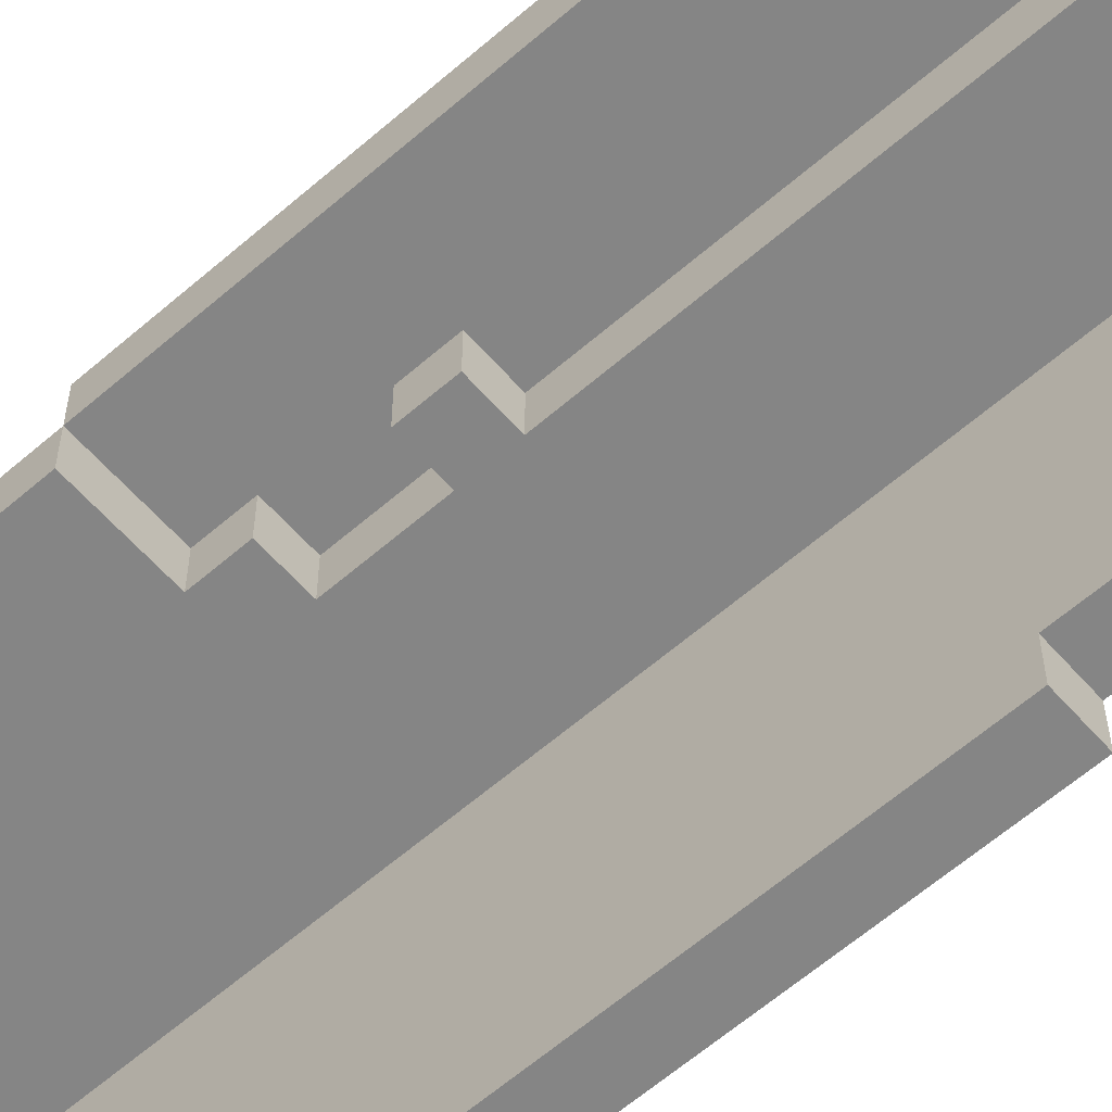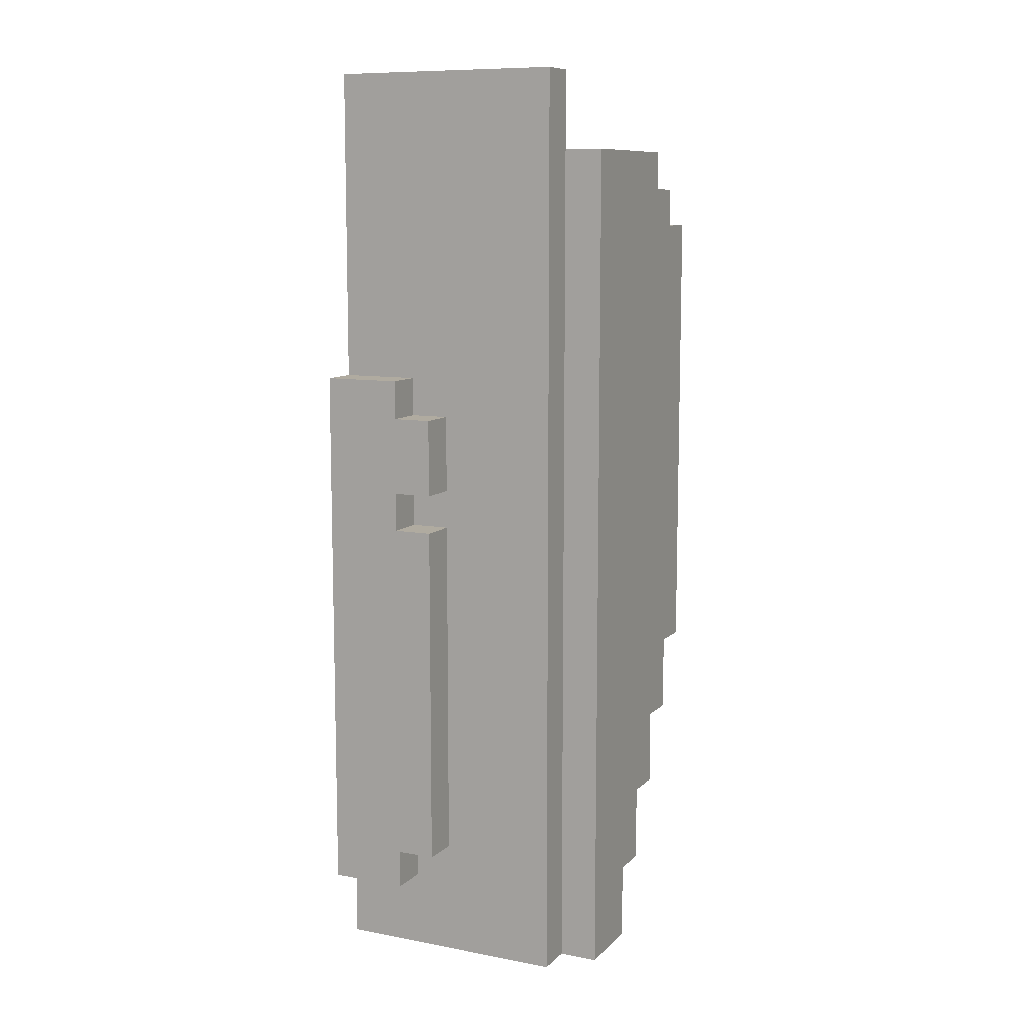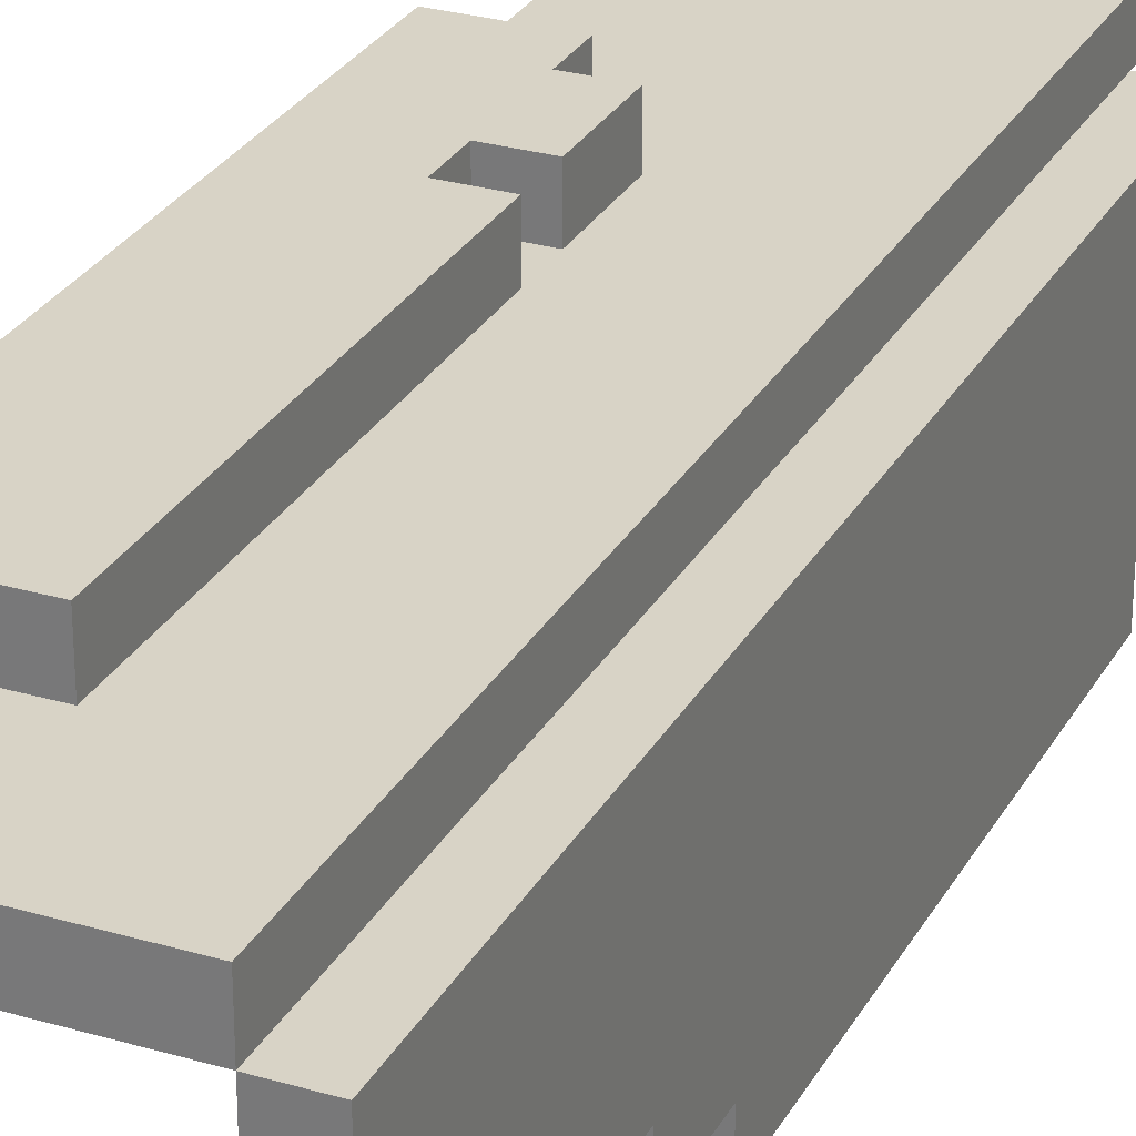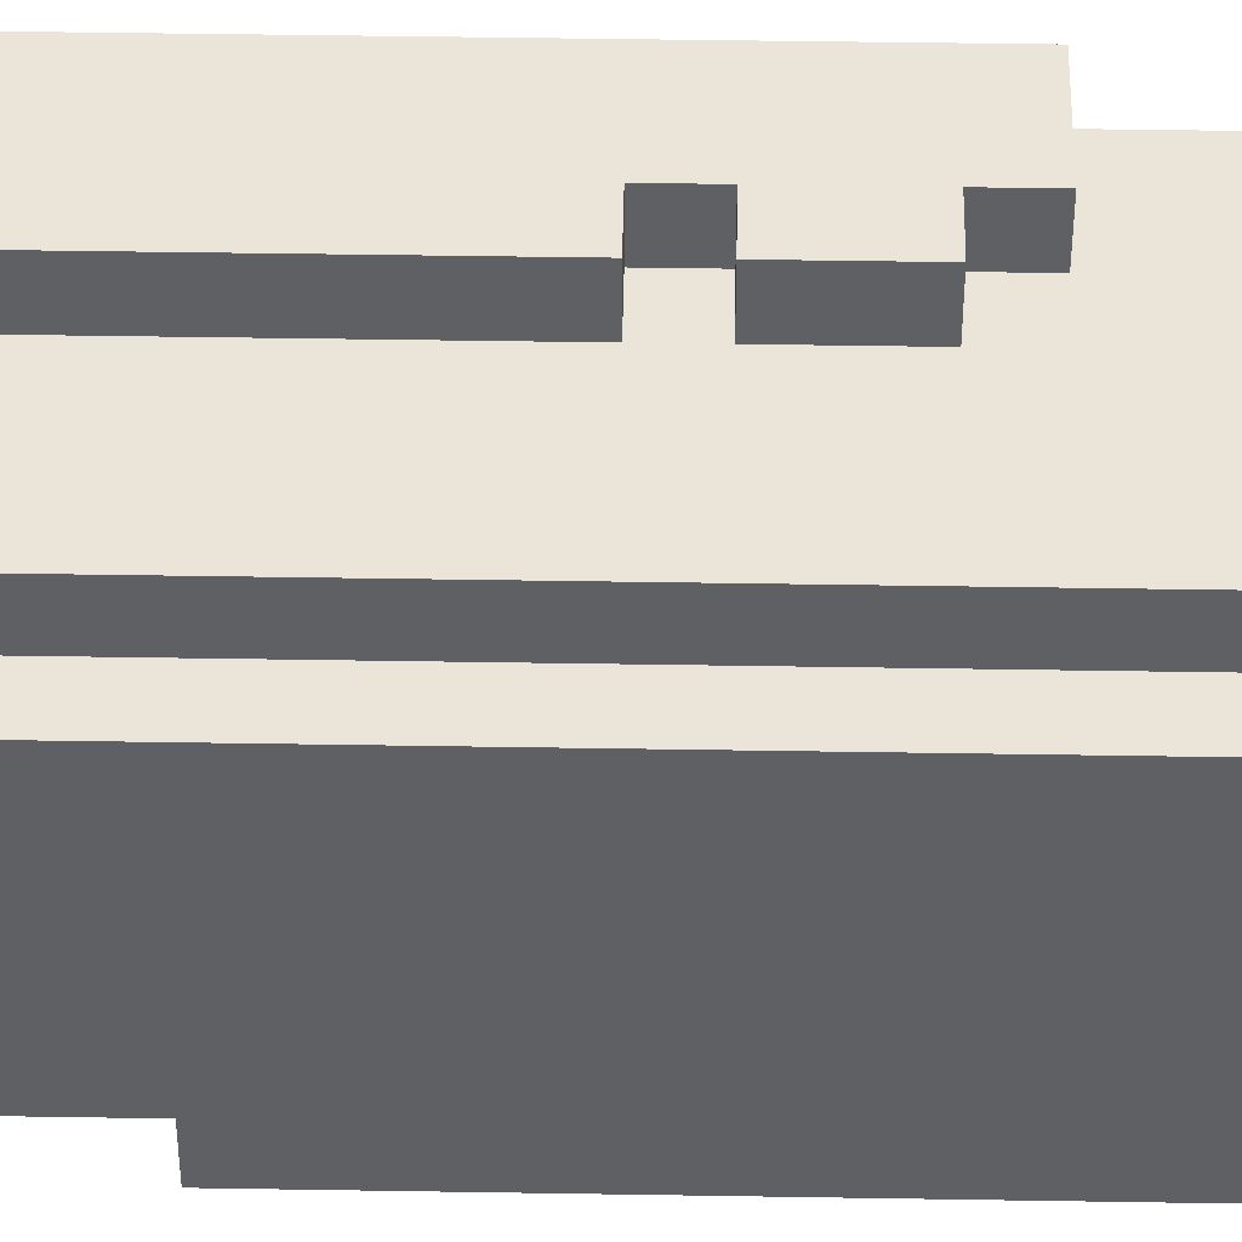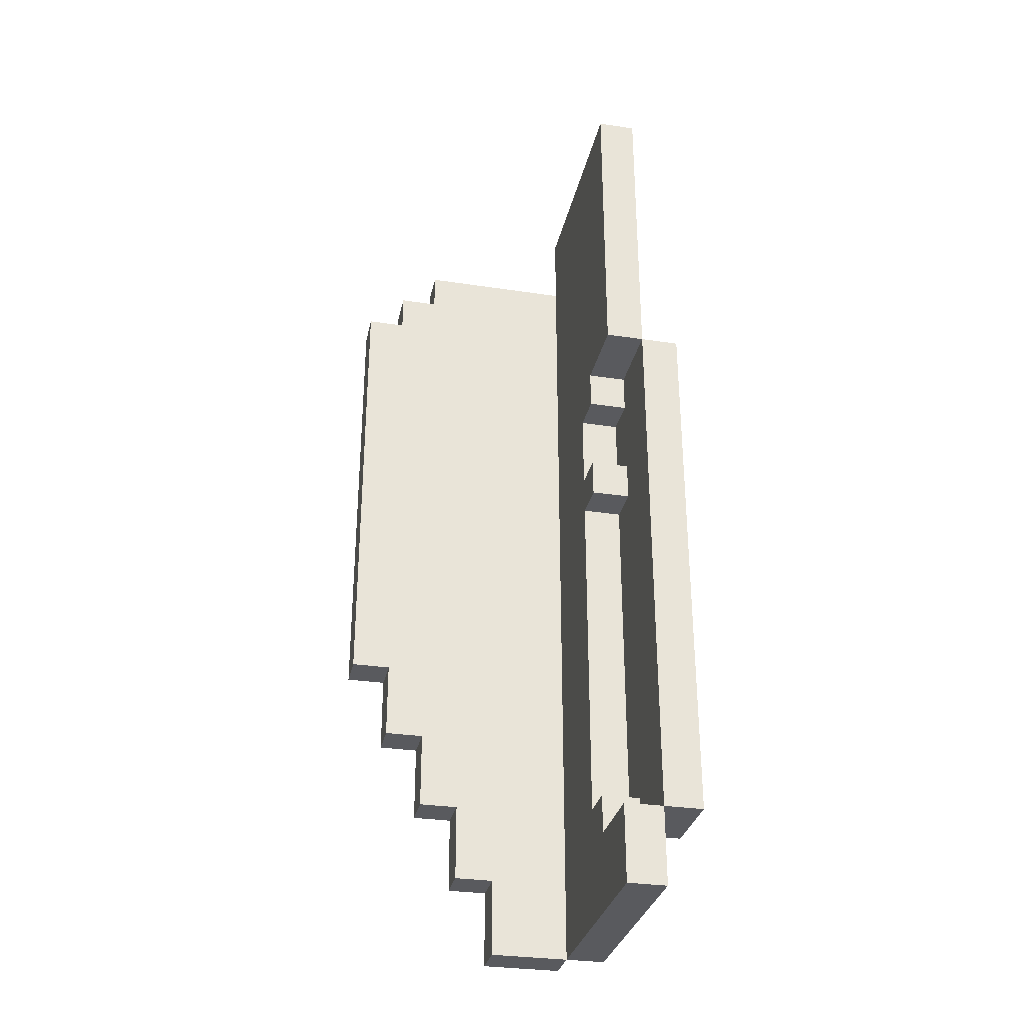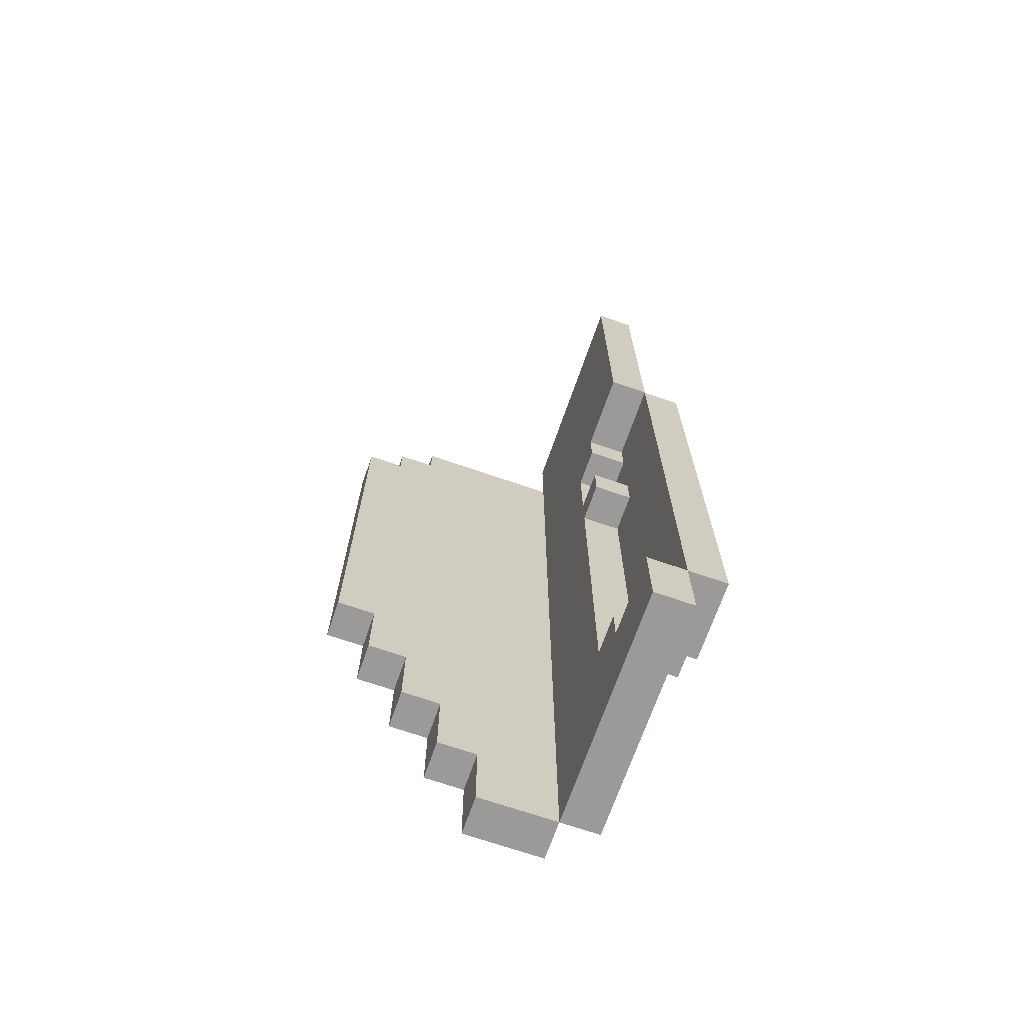
<metadata>
{"format":"obj","ext":"obj","renderer":"f3d","projection":"perspective","resolution":1024,"background":"white","views":[{"elev":-61.7,"azim":131.4,"up":"+Y"},{"elev":9.8,"azim":-154.2,"up":"+Z"},{"elev":28.2,"azim":-156.1,"up":"+Y"},{"elev":45.3,"azim":-88.9,"up":"+Y"},{"elev":-31.4,"azim":77.9,"up":"+Z"},{"elev":-69.5,"azim":70.9,"up":"+Z"}]}
</metadata>
<code>
o StarMarine_Hood_R
v -0.35 -0.4 0.8
v -0.35 -0.4 -0.4
v -0.35 -0.3 0.9
v -0.35 -0.3 0.8
v -0.35 -0.3 -0.4
v -0.35 -0.3 -0.6
v -0.35 -0.2 1
v -0.35 -0.2 0.9
v -0.35 -0.2 0.6
v -0.35 -0.2 -0.6
v -0.35 -0.2 -0.8
v -0.35 -0.1 0.7
v -0.35 -0.1 0.6
v -0.35 -0.1 -0.8
v -0.35 -0.1 -1
v -0.35 0 -1
v -0.35 0 -1.2
v -0.35 0.2 1
v -0.35 0.2 0.7
v -0.35 0.2 -1.2
v -0.25 0.2 1.2
v -0.25 0.2 1
v -0.25 0.2 0.7
v -0.25 0.2 -1.2
v -0.25 0.3 1.2
v -0.25 0.3 1
v -0.25 0.3 -1.2
v 0.05 0.3 0.3
v 0.05 0.3 0.1
v 0.05 0.3 0
v 0.05 0.3 -0.9
v 0.05 0.4 0.3
v 0.05 0.4 0.1
v 0.05 0.4 0
v 0.05 0.4 -0.9
v 0.15 0.3 0.4
v 0.15 0.3 0.3
v 0.15 0.3 0.1
v 0.15 0.3 0
v 0.15 0.3 -0.9
v 0.15 0.3 -1
v 0.15 0.4 0.4
v 0.15 0.4 0.3
v 0.15 0.4 0.1
v 0.15 0.4 0
v 0.15 0.4 -0.9
v 0.15 0.4 -1
v -0.25 -0.4 0.8
v -0.25 -0.4 -0.4
v -0.25 -0.3 0.9
v -0.25 -0.3 0.8
v -0.25 -0.3 -0.4
v -0.25 -0.3 -0.6
v -0.25 -0.2 1
v -0.25 -0.2 0.9
v -0.25 -0.2 0.6
v -0.25 -0.2 -0.6
v -0.25 -0.2 -0.8
v -0.25 -0.1 0.7
v -0.25 -0.1 0.6
v -0.25 -0.1 -0.8
v -0.25 -0.1 -1
v -0.25 0 -1
v -0.25 0 -1.2
v -0.25 0.2 1
v -0.25 0.2 0.7
v -0.25 0.2 -1.2
v 0.05 0.2 0.3
v 0.05 0.2 0.1
v 0.05 0.2 0
v 0.05 0.2 -0.9
v 0.05 0.3 0.3
v 0.05 0.3 0.1
v 0.05 0.3 0
v 0.05 0.3 -0.9
v 0.15 0.2 0.4
v 0.15 0.2 0.3
v 0.15 0.2 0.1
v 0.15 0.2 0
v 0.15 0.2 -0.9
v 0.15 0.2 -1
v 0.15 0.3 0.4
v 0.15 0.3 0.3
v 0.15 0.3 0.1
v 0.15 0.3 0
v 0.15 0.3 -0.9
v 0.15 0.3 -1
v 0.35 0.2 1.2
v 0.35 0.2 1
v 0.35 0.2 0.4
v 0.35 0.2 -1
v 0.35 0.2 -1.2
v 0.35 0.3 1.2
v 0.35 0.3 1
v 0.35 0.3 0.4
v 0.35 0.3 -1
v 0.35 0.3 -1.2
v 0.35 0.4 0.4
v 0.35 0.4 -1
v -0.25 0.2 1.2
v -0.25 0.3 1.2
v 0.35 0.2 1.2
v 0.35 0.3 1.2
v -0.35 -0.2 1
v -0.35 0.2 1
v -0.25 -0.2 1
v -0.25 0.2 1
v -0.35 -0.3 0.9
v -0.35 -0.2 0.9
v -0.25 -0.3 0.9
v -0.25 -0.2 0.9
v -0.35 -0.4 0.8
v -0.35 -0.3 0.8
v -0.25 -0.4 0.8
v -0.25 -0.3 0.8
v 0.15 0.3 0.4
v 0.15 0.4 0.4
v 0.35 0.3 0.4
v 0.35 0.4 0.4
v 0.05 0.3 0.3
v 0.05 0.4 0.3
v 0.15 0.3 0.3
v 0.15 0.4 0.3
v 0.05 0.2 0.1
v 0.05 0.3 0.1
v 0.15 0.2 0.1
v 0.15 0.3 0.1
v 0.05 0.3 0
v 0.05 0.4 0
v 0.15 0.3 0
v 0.15 0.4 0
v 0.05 0.2 -0.9
v 0.05 0.3 -0.9
v 0.15 0.2 -0.9
v 0.15 0.3 -0.9
v 0.15 0.2 -1
v 0.15 0.3 -1
v 0.35 0.2 -1
v 0.35 0.3 -1
v 0.15 0.2 0.4
v 0.15 0.3 0.4
v 0.35 0.2 0.4
v 0.35 0.3 0.4
v 0.05 0.2 0.3
v 0.05 0.3 0.3
v 0.15 0.2 0.3
v 0.15 0.3 0.3
v 0.05 0.3 0.1
v 0.05 0.4 0.1
v 0.15 0.3 0.1
v 0.15 0.4 0.1
v 0.05 0.2 0
v 0.05 0.3 0
v 0.15 0.2 0
v 0.15 0.3 0
v -0.35 -0.4 -0.4
v -0.35 -0.3 -0.4
v -0.25 -0.4 -0.4
v -0.25 -0.3 -0.4
v -0.35 -0.3 -0.6
v -0.35 -0.2 -0.6
v -0.25 -0.3 -0.6
v -0.25 -0.2 -0.6
v -0.35 -0.2 -0.8
v -0.35 -0.1 -0.8
v -0.25 -0.2 -0.8
v -0.25 -0.1 -0.8
v 0.05 0.3 -0.9
v 0.05 0.4 -0.9
v 0.15 0.3 -0.9
v 0.15 0.4 -0.9
v -0.35 -0.1 -1
v -0.35 0 -1
v -0.25 -0.1 -1
v -0.25 0 -1
v 0.15 0.3 -1
v 0.15 0.4 -1
v 0.35 0.3 -1
v 0.35 0.4 -1
v -0.35 0 -1.2
v -0.35 0.2 -1.2
v -0.25 0 -1.2
v -0.25 0.2 -1.2
v -0.25 0.3 -1.2
v 0.35 0.2 -1.2
v 0.35 0.3 -1.2
v -0.35 -0.4 0.8
v -0.25 -0.4 0.8
v -0.35 -0.4 -0.4
v -0.25 -0.4 -0.4
v -0.35 -0.3 0.9
v -0.25 -0.3 0.9
v -0.35 -0.3 0.8
v -0.25 -0.3 0.8
v -0.35 -0.3 -0.4
v -0.25 -0.3 -0.4
v -0.35 -0.3 -0.6
v -0.25 -0.3 -0.6
v -0.35 -0.2 1
v -0.25 -0.2 1
v -0.35 -0.2 0.9
v -0.25 -0.2 0.9
v -0.35 -0.2 -0.6
v -0.25 -0.2 -0.6
v -0.35 -0.2 -0.8
v -0.25 -0.2 -0.8
v -0.35 -0.1 -0.8
v -0.25 -0.1 -0.8
v -0.35 -0.1 -1
v -0.25 -0.1 -1
v -0.35 0 -1
v -0.25 0 -1
v -0.35 0 -1.2
v -0.25 0 -1.2
v -0.25 0.2 1.2
v 0.35 0.2 1.2
v -0.25 0.2 1
v 0.35 0.2 1
v -0.25 0.2 0.7
v 0.15 0.2 0.4
v 0.35 0.2 0.4
v 0.05 0.2 0.3
v 0.15 0.2 0.3
v 0.05 0.2 0.1
v 0.15 0.2 0.1
v 0.05 0.2 0
v 0.15 0.2 0
v 0.05 0.2 -0.9
v 0.15 0.2 -0.9
v 0.15 0.2 -1
v 0.35 0.2 -1
v -0.25 0.2 -1.2
v 0.35 0.2 -1.2
v 0.15 0.3 0.4
v 0.35 0.3 0.4
v 0.05 0.3 0.3
v 0.15 0.3 0.3
v 0.05 0.3 0.1
v 0.15 0.3 0.1
v 0.05 0.3 0
v 0.15 0.3 0
v 0.05 0.3 -0.9
v 0.15 0.3 -0.9
v 0.15 0.3 -1
v 0.35 0.3 -1
v -0.35 0.2 1
v -0.25 0.2 1
v -0.35 0.2 0.7
v -0.25 0.2 0.7
v -0.35 0.2 -1.2
v -0.25 0.2 -1.2
v -0.25 0.3 1.2
v 0.35 0.3 1.2
v -0.25 0.3 1
v 0.35 0.3 1
v 0.15 0.3 0.4
v 0.35 0.3 0.4
v 0.05 0.3 0.3
v 0.15 0.3 0.3
v 0.05 0.3 0.1
v 0.15 0.3 0.1
v 0.05 0.3 0
v 0.15 0.3 0
v 0.05 0.3 -0.9
v 0.15 0.3 -0.9
v 0.15 0.3 -1
v 0.35 0.3 -1
v -0.25 0.3 -1.2
v 0.35 0.3 -1.2
v 0.15 0.4 0.4
v 0.35 0.4 0.4
v 0.05 0.4 0.3
v 0.15 0.4 0.3
v 0.05 0.4 0.1
v 0.15 0.4 0.1
v 0.05 0.4 0
v 0.15 0.4 0
v 0.05 0.4 -0.9
v 0.15 0.4 -0.9
v 0.15 0.4 -1
v 0.35 0.4 -1
f 4 2 1
f 5 2 4
f 8 4 3
f 8 6 5
f 8 5 4
f 9 6 8
f 10 6 9
f 12 8 7
f 12 9 8
f 13 11 10
f 13 9 12
f 13 10 9
f 14 11 13
f 16 13 12
f 16 15 14
f 16 14 13
f 18 12 7
f 19 17 16
f 19 12 18
f 19 16 12
f 20 17 19
f 25 22 21
f 26 24 23
f 26 22 25
f 26 23 22
f 27 24 26
f 32 29 28
f 33 29 32
f 34 31 30
f 35 31 34
f 42 37 36
f 43 37 42
f 44 39 38
f 45 39 44
f 46 41 40
f 47 41 46
f 48 49 51
f 51 49 52
f 50 51 55
f 52 53 55
f 51 52 55
f 55 53 56
f 56 53 57
f 54 55 59
f 55 56 59
f 57 58 60
f 59 56 60
f 56 57 60
f 60 58 61
f 59 60 63
f 61 62 63
f 60 61 63
f 54 59 65
f 63 64 66
f 65 59 66
f 59 63 66
f 66 64 67
f 68 69 72
f 72 69 73
f 70 71 74
f 74 71 75
f 76 77 82
f 82 77 83
f 78 79 84
f 84 79 85
f 80 81 86
f 86 81 87
f 88 89 93
f 89 90 94
f 93 89 94
f 94 90 95
f 91 92 96
f 96 92 97
f 95 96 98
f 98 96 99
f 102 101 100
f 103 101 102
f 106 105 104
f 107 105 106
f 110 109 108
f 111 109 110
f 114 113 112
f 115 113 114
f 118 117 116
f 119 117 118
f 122 121 120
f 123 121 122
f 126 125 124
f 127 125 126
f 130 129 128
f 131 129 130
f 134 133 132
f 135 133 134
f 138 137 136
f 139 137 138
f 140 141 142
f 142 141 143
f 144 145 146
f 146 145 147
f 148 149 150
f 150 149 151
f 152 153 154
f 154 153 155
f 156 157 158
f 158 157 159
f 160 161 162
f 162 161 163
f 164 165 166
f 166 165 167
f 168 169 170
f 170 169 171
f 172 173 174
f 174 173 175
f 176 177 178
f 178 177 179
f 180 181 182
f 182 181 183
f 183 184 185
f 185 184 186
f 189 188 187
f 190 188 189
f 193 192 191
f 194 192 193
f 197 196 195
f 198 196 197
f 201 200 199
f 202 200 201
f 205 204 203
f 206 204 205
f 209 208 207
f 210 208 209
f 213 212 211
f 214 212 213
f 217 216 215
f 218 216 217
f 219 218 217
f 220 218 219
f 221 218 220
f 222 220 219
f 223 220 222
f 224 222 219
f 226 224 219
f 226 225 224
f 227 225 226
f 228 226 219
f 230 229 228
f 232 230 228
f 232 231 230
f 232 228 219
f 233 231 232
f 237 235 234
f 238 237 236
f 239 235 237
f 239 237 238
f 241 235 239
f 242 241 240
f 243 235 241
f 243 241 242
f 244 235 243
f 245 235 244
f 246 247 248
f 248 247 249
f 248 249 250
f 250 249 251
f 252 253 254
f 254 253 255
f 254 255 256
f 256 255 257
f 254 256 258
f 258 256 259
f 254 258 260
f 254 260 262
f 260 261 262
f 262 261 263
f 254 262 264
f 264 265 266
f 264 266 268
f 266 267 268
f 254 264 268
f 268 267 269
f 270 271 273
f 272 273 274
f 273 271 275
f 274 273 275
f 275 271 277
f 276 277 278
f 277 271 279
f 278 277 279
f 279 271 280
f 280 271 281

</code>
